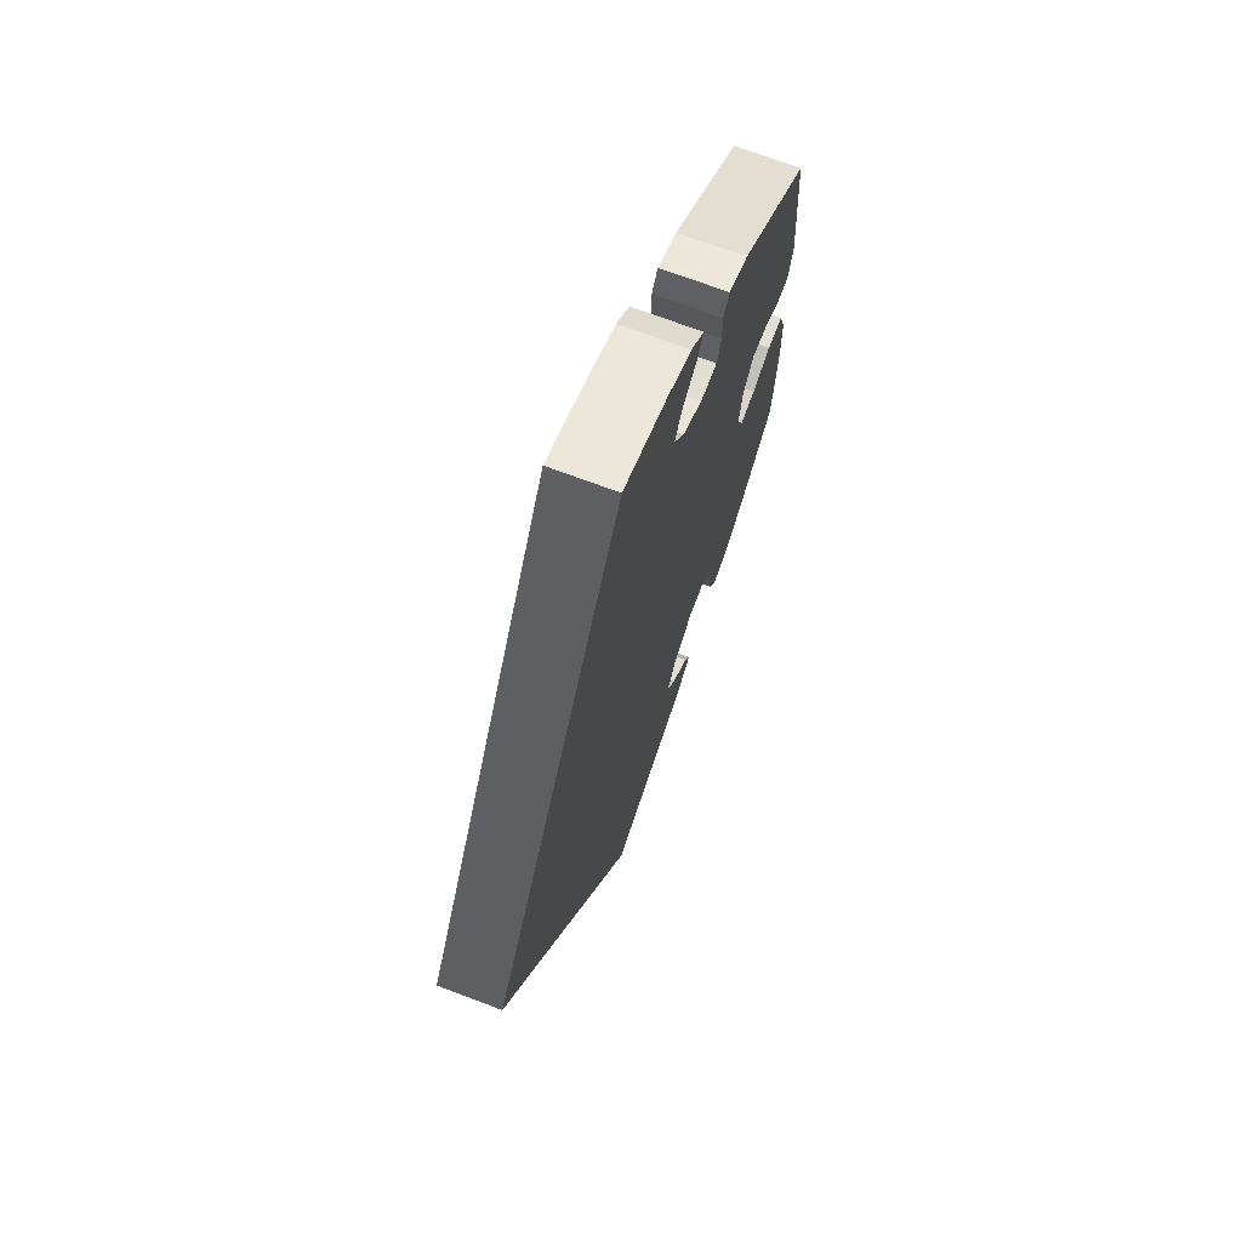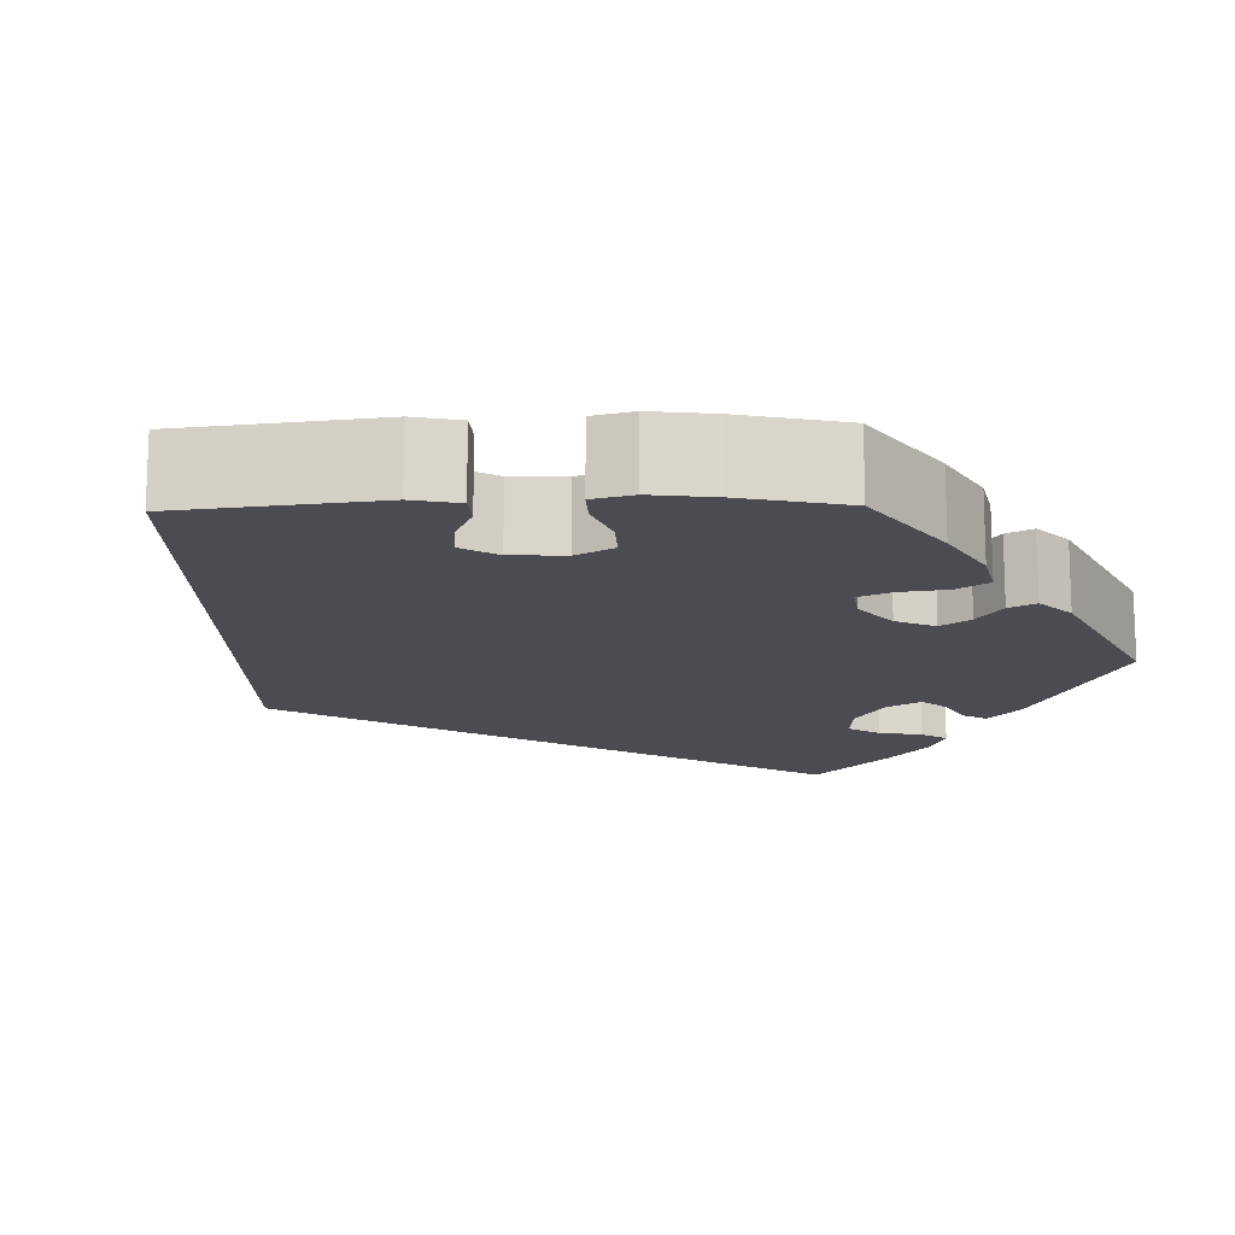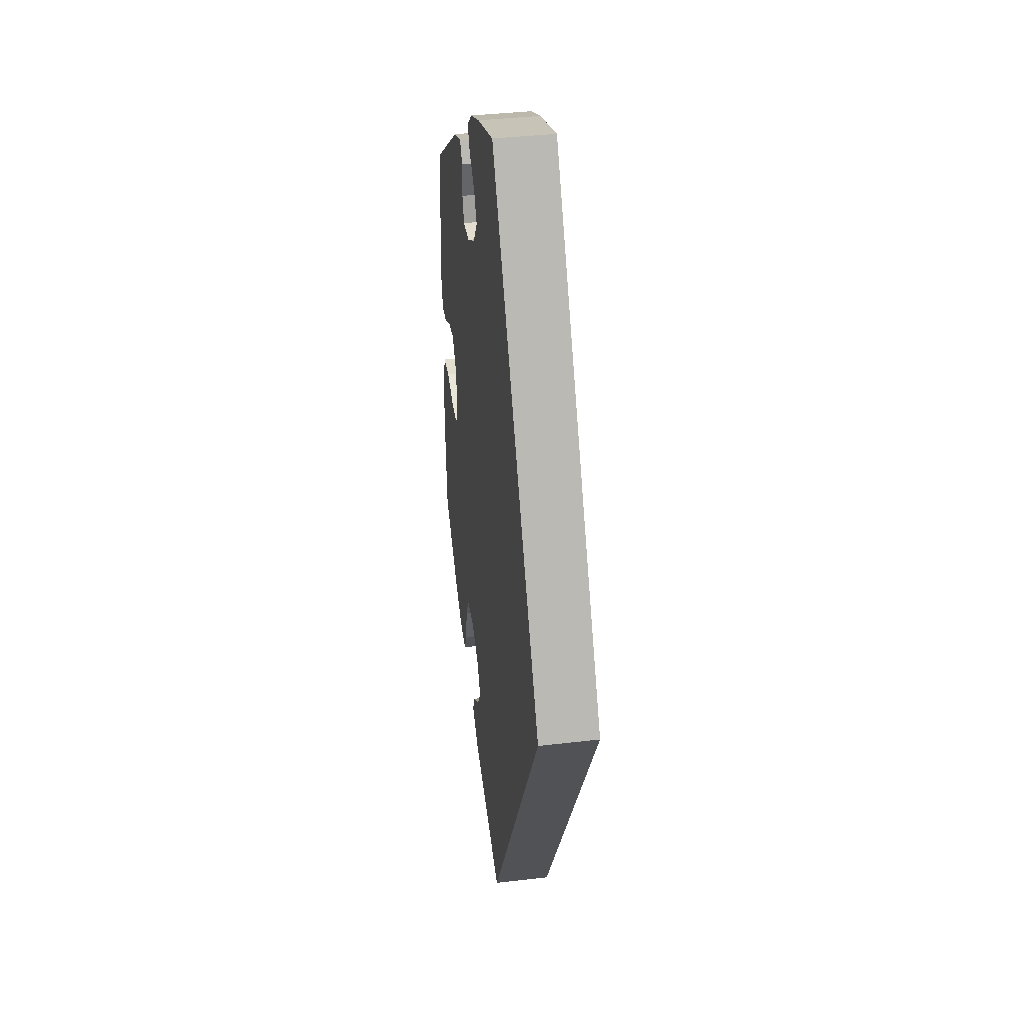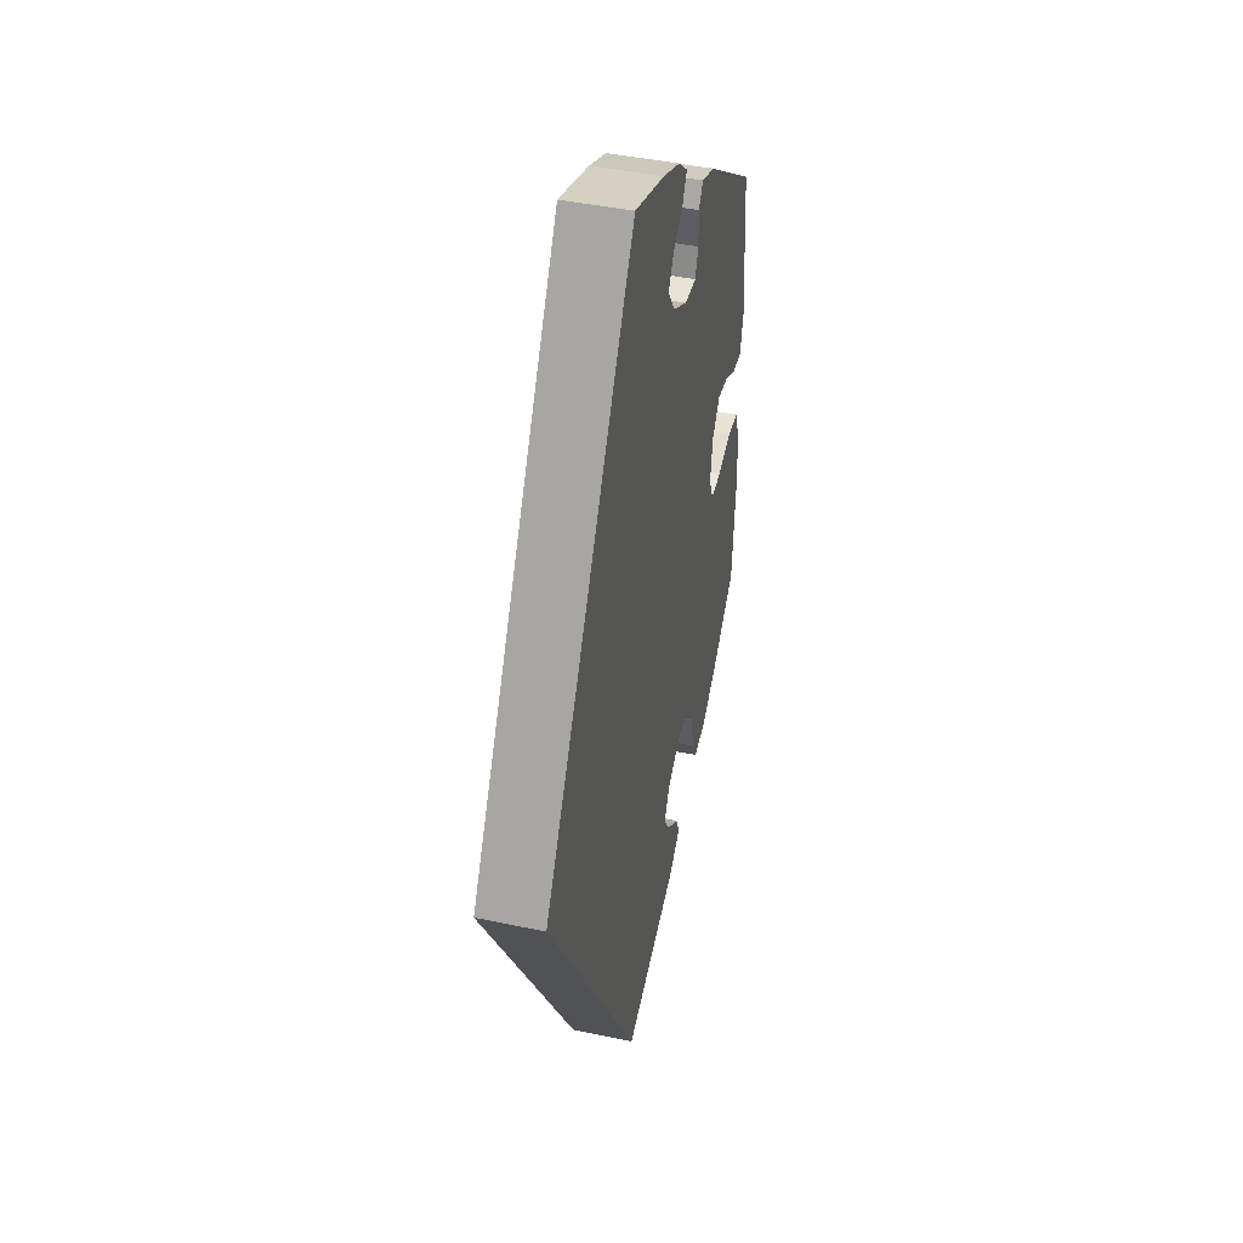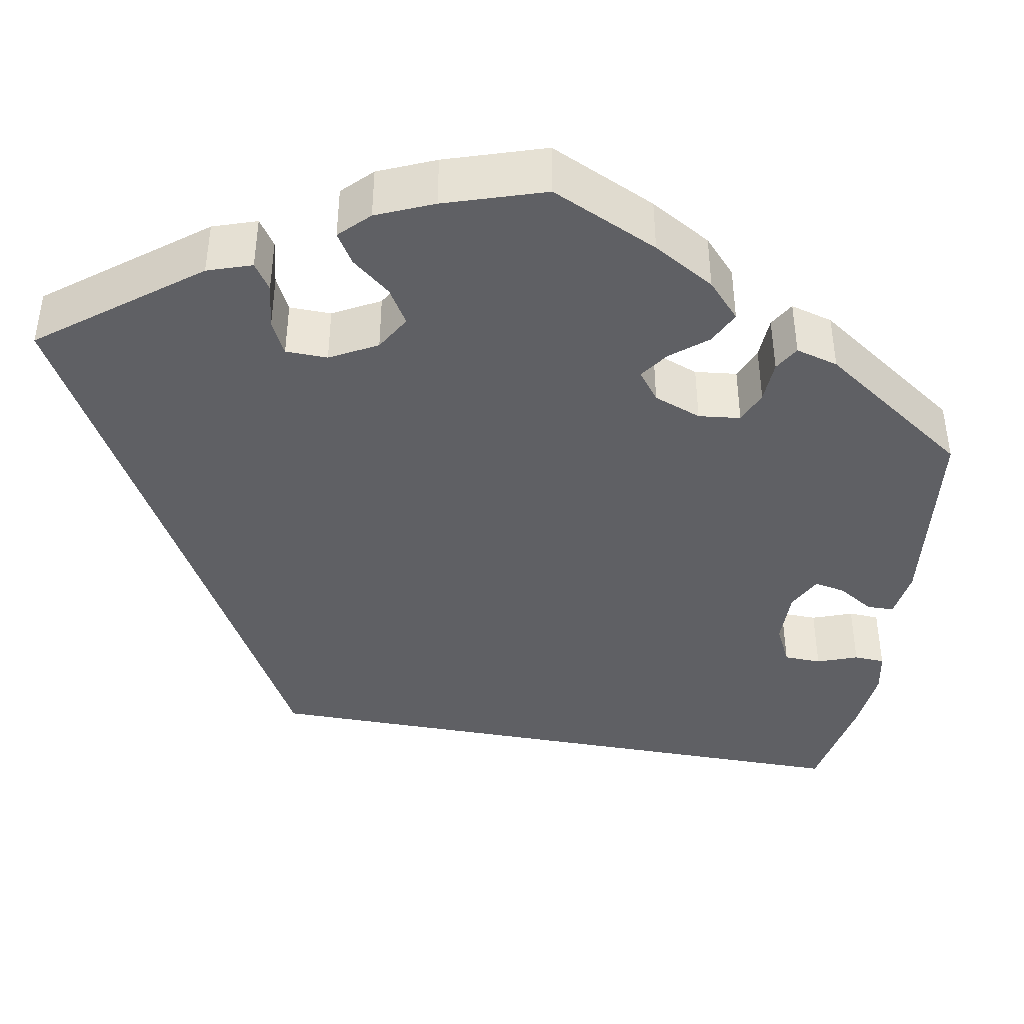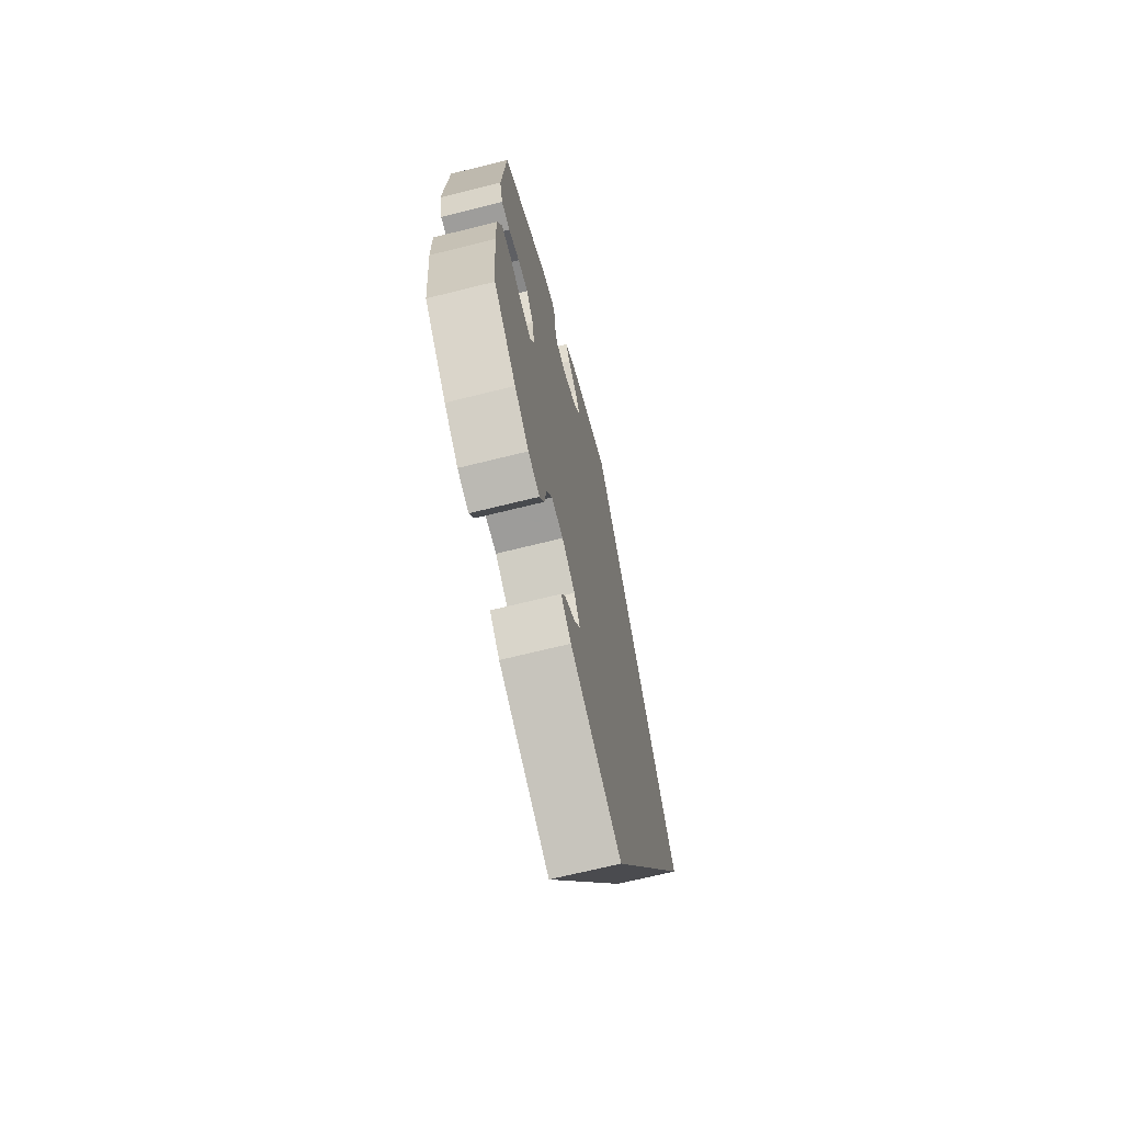
<metadata>
{"format":"obj","ext":"obj","renderer":"f3d","projection":"perspective","resolution":1024,"background":"white","views":[{"elev":70.1,"azim":110.7,"up":"+Z"},{"elev":-15.5,"azim":-148.5,"up":"+Y"},{"elev":37.8,"azim":81.4,"up":"+Z"},{"elev":43.2,"azim":104.1,"up":"+Z"},{"elev":-43.4,"azim":-129.8,"up":"+Y"},{"elev":-68.8,"azim":-76.0,"up":"+Z"}]}
</metadata>
<code>
v -0.327 0.07 0.411
v -0.278 0.07 0.429
v -0.263 0.07 0.404
v -0.264 0.07 0.36
v -0.253 0.07 0.328
v -0.211 0.07 0.329
v -0.161 0.07 0.357
v -0.135 0.07 0.395
v -0.154 0.07 0.43
v -0.189 0.07 0.46
v -0.204 0.07 0.489
v -0.171 0.07 0.517
v -0.109 0.07 0.543
v 0 0.07 0.578
v 0.334 0.07 0.001
v 0.001 0.07 -0.578
v -0.194 0.07 -0.495
v -0.232 0.07 -0.461
v -0.217 0.07 -0.43
v -0.177 0.07 -0.4
v -0.155 0.07 -0.366
v -0.177 0.07 -0.326
v -0.226 0.07 -0.295
v -0.271 0.07 -0.294
v -0.292 0.07 -0.333
v -0.3 0.07 -0.386
v -0.318 0.07 -0.42
v -0.361 0.07 -0.408
v -0.415 0.07 -0.367
v -0.5 0.07 -0.289
v -0.512 0.07 -0.161
v -0.512 0.07 -0.084
v -0.496 0.07 -0.034
v -0.456 0.07 -0.032
v -0.409 0.07 -0.051
v -0.371 0.07 -0.055
v -0.356 0.07 -0.019
v -0.365 0.07 0.035
v -0.392 0.07 0.072
v -0.43 0.07 0.068
v -0.471 0.07 0.048
v -0.503 0.07 0.049
v -0.515 0.07 0.095
v -0.5 0.07 0.289
v -0.327 0 0.411
v -0.278 0 0.429
v -0.263 0 0.404
v -0.264 0 0.36
v -0.253 0 0.328
v -0.211 0 0.329
v -0.161 0 0.357
v -0.135 0 0.395
v -0.154 0 0.43
v -0.189 0 0.46
v -0.204 0 0.489
v -0.171 0 0.517
v -0.109 0 0.543
v 0 0 0.578
v 0.334 0 0.001
v 0.001 0 -0.578
v -0.194 0 -0.495
v -0.232 0 -0.461
v -0.217 0 -0.43
v -0.177 0 -0.4
v -0.155 0 -0.366
v -0.177 0 -0.326
v -0.226 0 -0.295
v -0.271 0 -0.294
v -0.292 0 -0.333
v -0.3 0 -0.386
v -0.318 0 -0.42
v -0.361 0 -0.408
v -0.415 0 -0.367
v -0.5 0 -0.289
v -0.512 0 -0.161
v -0.512 0 -0.084
v -0.496 0 -0.034
v -0.456 0 -0.032
v -0.409 0 -0.051
v -0.371 0 -0.055
v -0.356 0 -0.019
v -0.365 0 0.035
v -0.392 0 0.072
v -0.43 0 0.068
v -0.471 0 0.048
v -0.503 0 0.049
v -0.515 0 0.095
v -0.5 0 0.289
f 40 41 42 43
f 39 40 43 44
f 38 39 44 1
f 32 33 34 35
f 32 35 36
f 31 32 36
f 30 31 36
f 29 30 36
f 28 29 36 37
f 25 26 27 28
f 24 25 28 37
f 17 18 19 20
f 17 20 21
f 16 17 21
f 15 16 21 22
f 9 10 11 12
f 8 9 12 13
f 1 2 3 4
f 1 4 5
f 38 1 5
f 23 24 37 38
f 23 38 5 6
f 22 23 6 7
f 15 22 7 8
f 8 13 14 15
f 87 86 85 84
f 88 87 84 83
f 45 88 83 82
f 79 78 77 76
f 80 79 76
f 80 76 75
f 80 75 74
f 80 74 73
f 81 80 73 72
f 72 71 70 69
f 81 72 69 68
f 64 63 62 61
f 65 64 61
f 65 61 60
f 66 65 60 59
f 56 55 54 53
f 57 56 53 52
f 48 47 46 45
f 49 48 45
f 49 45 82
f 82 81 68 67
f 50 49 82 67
f 51 50 67 66
f 52 51 66 59
f 59 58 57 52
f 1 45 46 2
f 2 46 47 3
f 3 47 48 4
f 4 48 49 5
f 5 49 50 6
f 6 50 51 7
f 7 51 52 8
f 8 52 53 9
f 9 53 54 10
f 10 54 55 11
f 11 55 56 12
f 12 56 57 13
f 13 57 58 14
f 14 58 59 15
f 15 59 60 16
f 16 60 61 17
f 17 61 62 18
f 18 62 63 19
f 19 63 64 20
f 20 64 65 21
f 21 65 66 22
f 22 66 67 23
f 23 67 68 24
f 24 68 69 25
f 25 69 70 26
f 26 70 71 27
f 27 71 72 28
f 28 72 73 29
f 29 73 74 30
f 30 74 75 31
f 31 75 76 32
f 32 76 77 33
f 33 77 78 34
f 34 78 79 35
f 35 79 80 36
f 36 80 81 37
f 37 81 82 38
f 38 82 83 39
f 39 83 84 40
f 40 84 85 41
f 41 85 86 42
f 42 86 87 43
f 43 87 88 44
f 44 88 45 1

</code>
